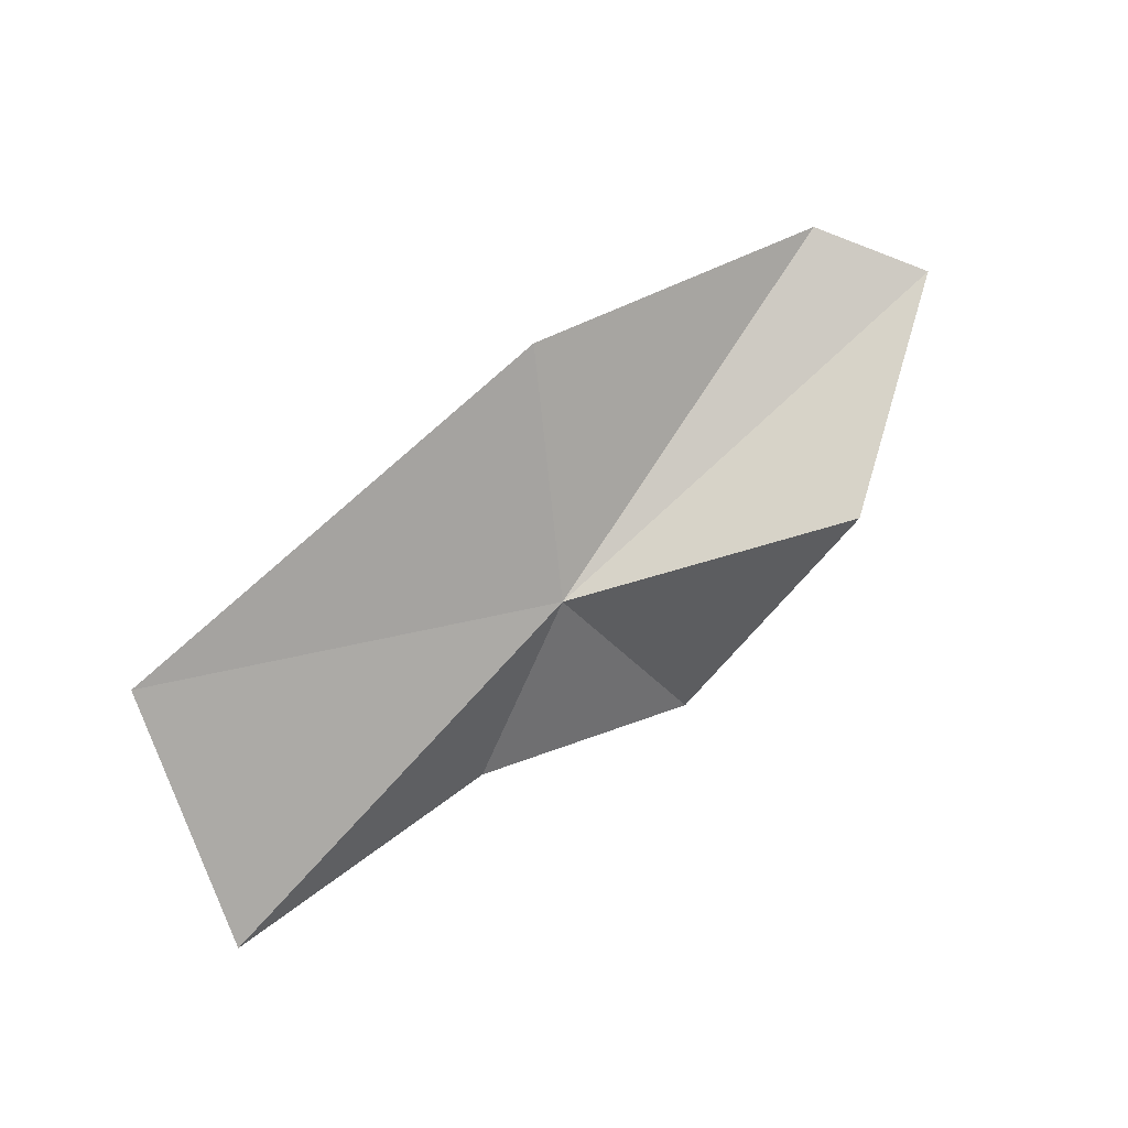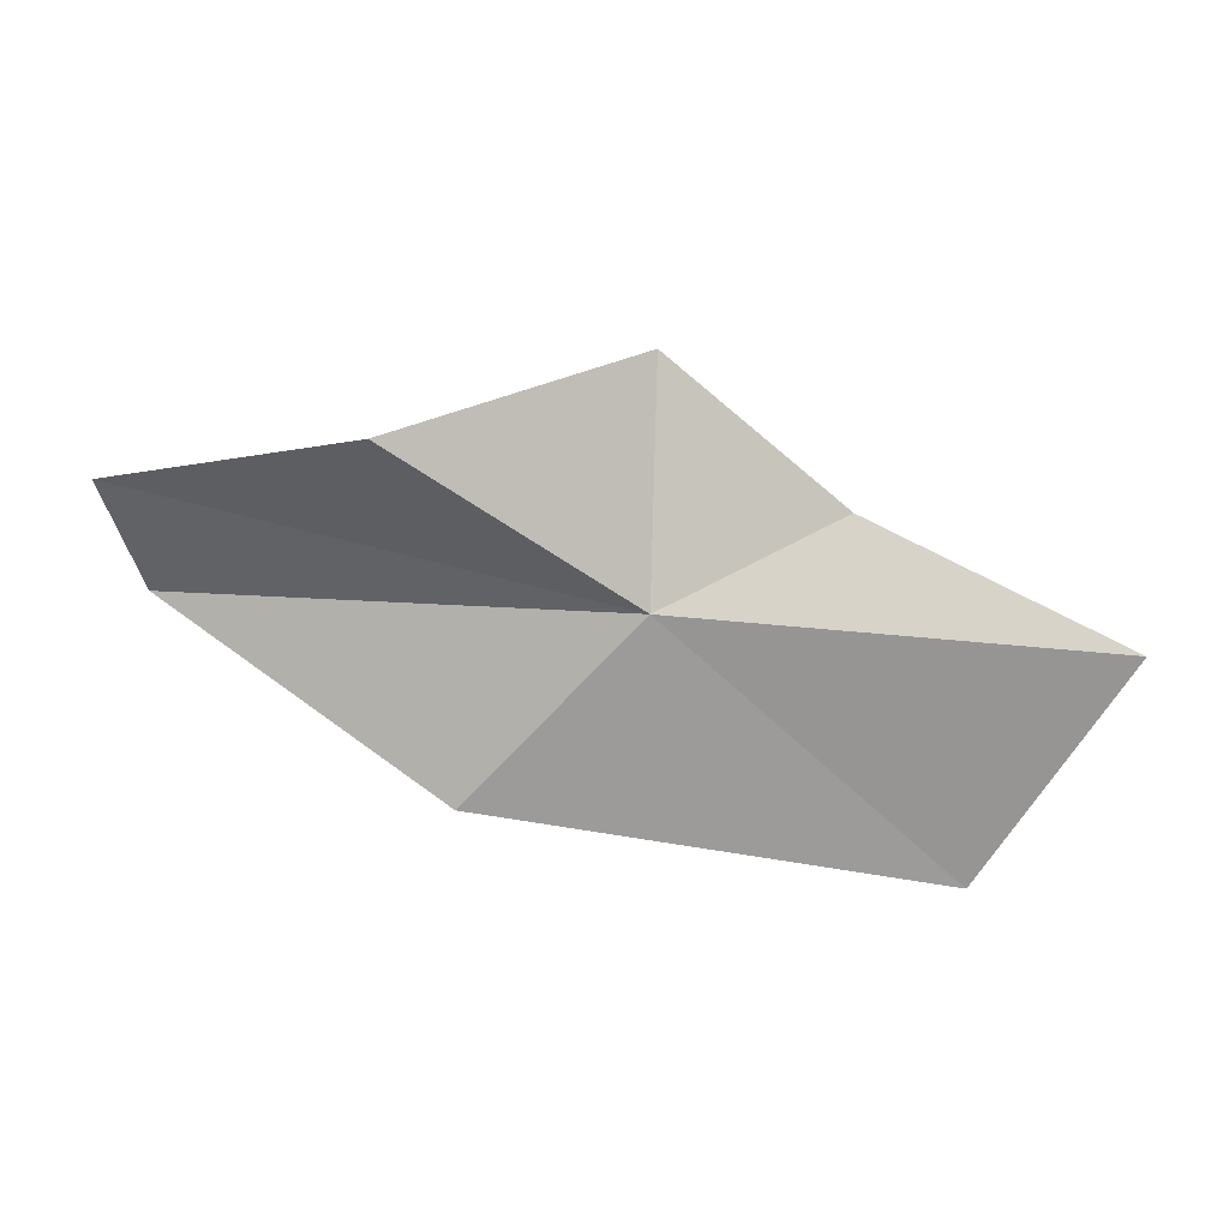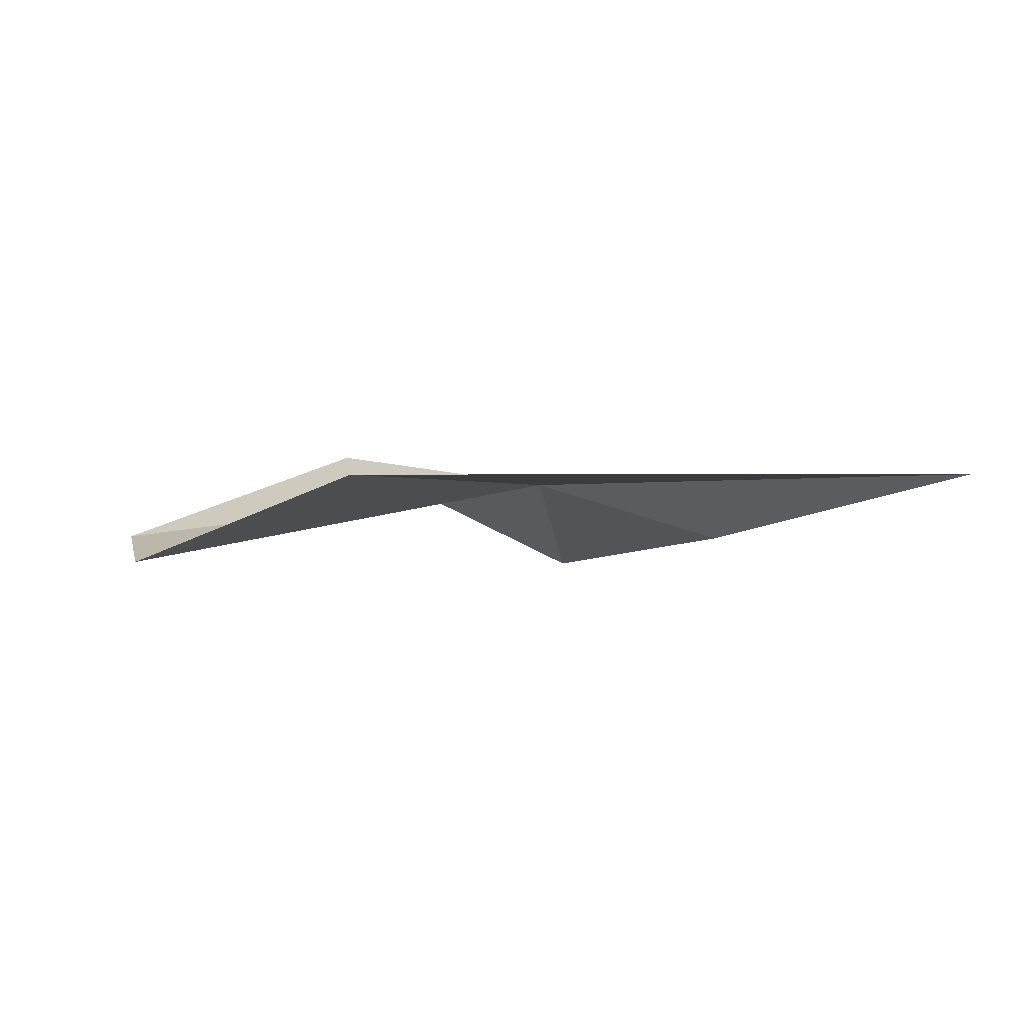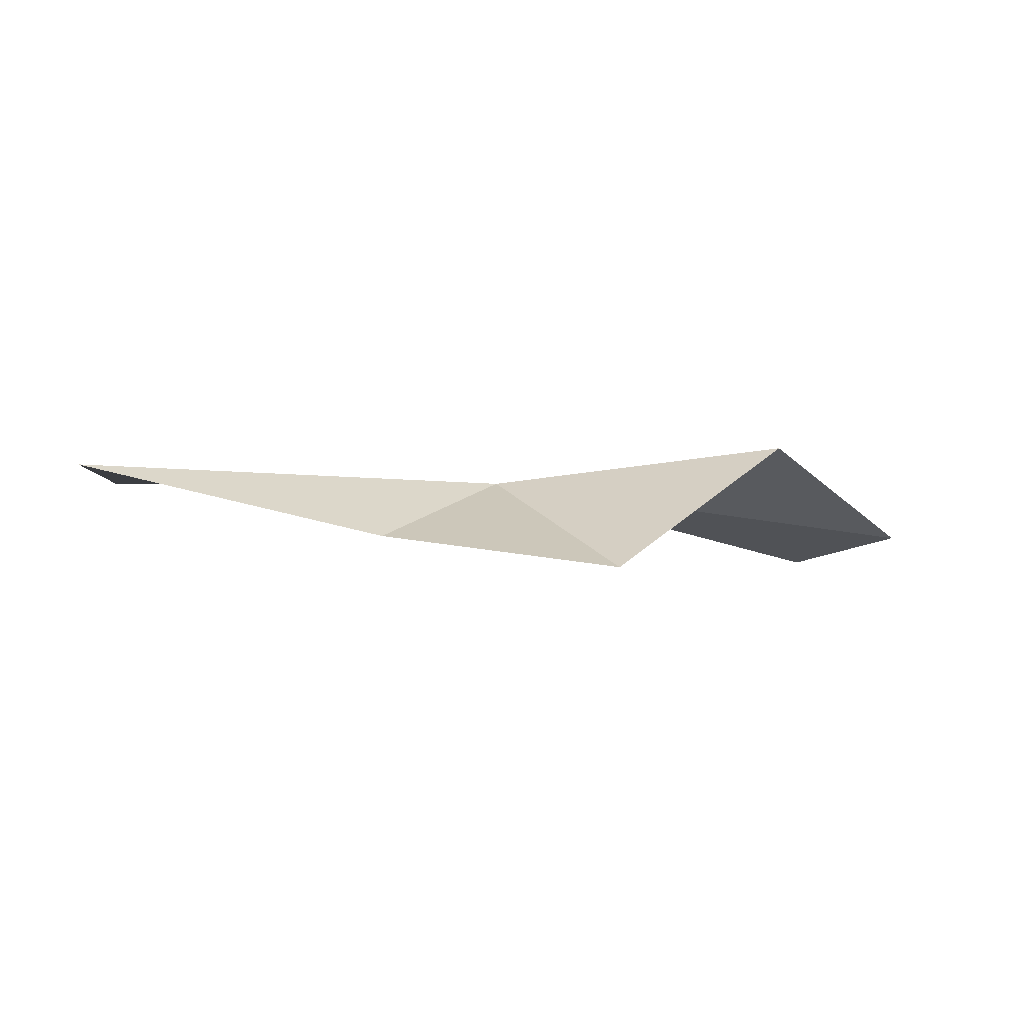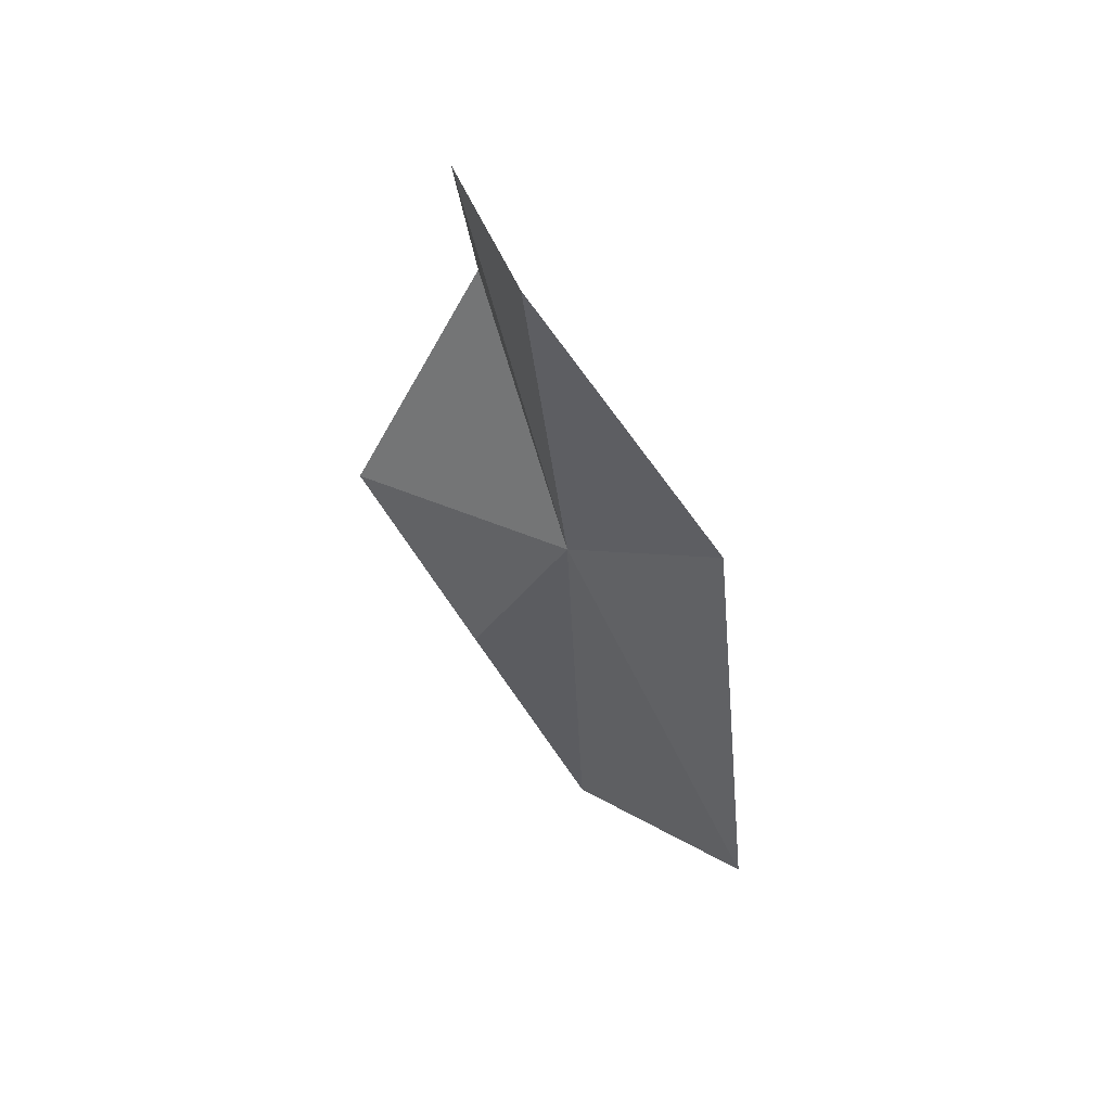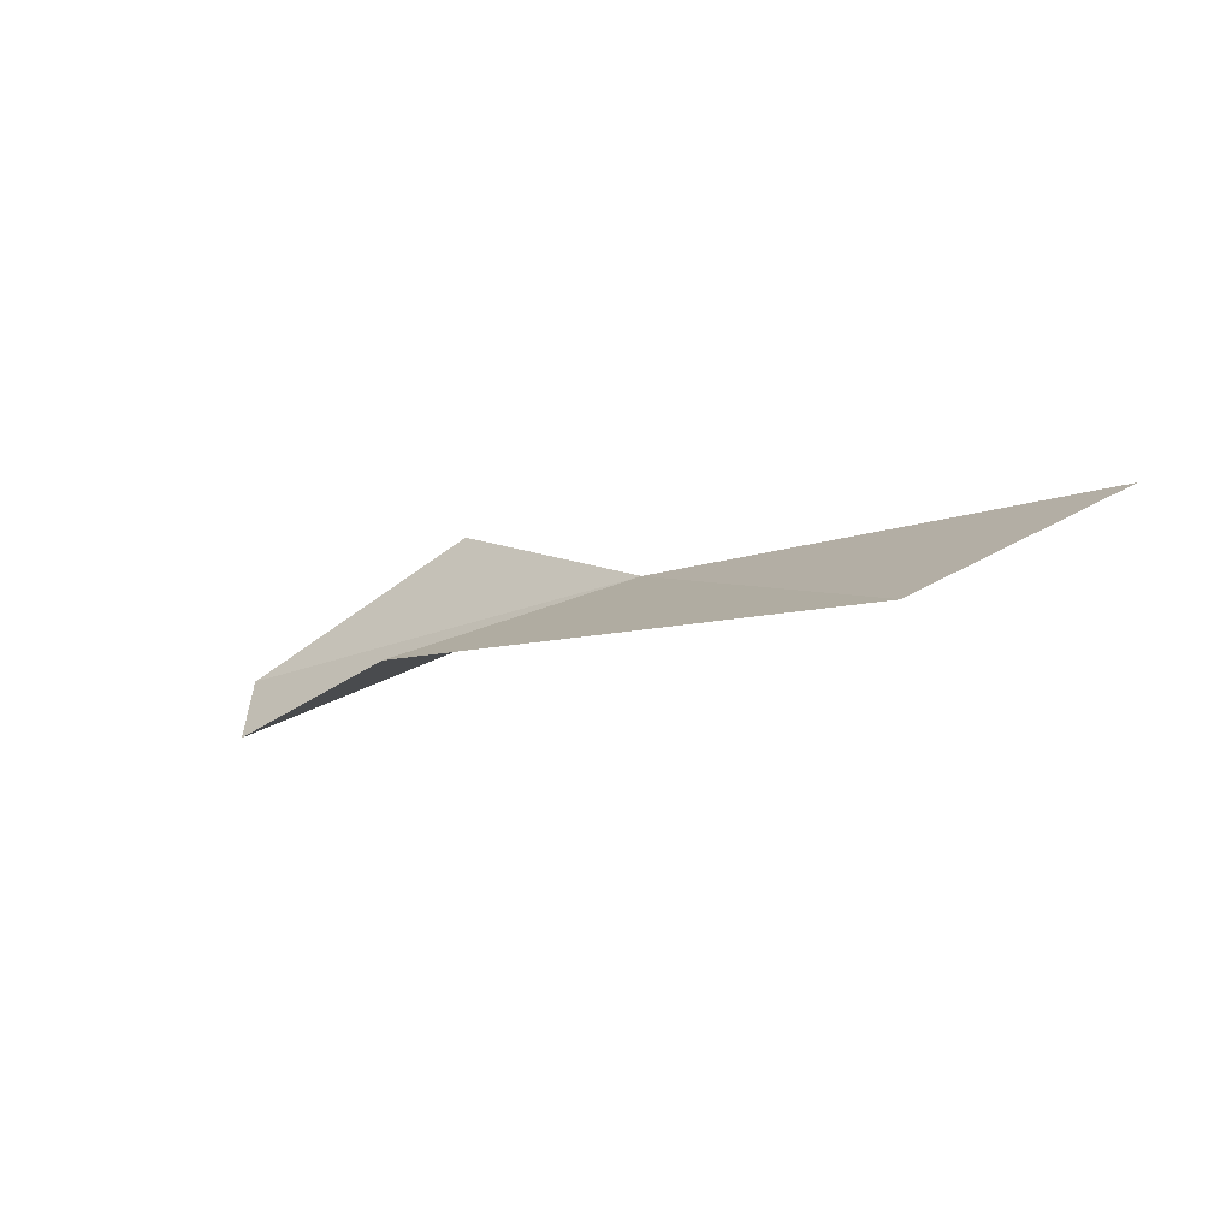
<metadata>
{"format":"obj","ext":"obj","renderer":"f3d","projection":"perspective","resolution":1024,"background":"white","views":[{"elev":54.7,"azim":-49.9,"up":"+Y"},{"elev":65.9,"azim":-154.8,"up":"+Z"},{"elev":-46.9,"azim":-148.4,"up":"+Z"},{"elev":-53.6,"azim":-28.6,"up":"+Y"},{"elev":-31.5,"azim":115.6,"up":"+Z"},{"elev":-33.0,"azim":-128.0,"up":"+Z"}]}
</metadata>
<code>
v -22.66 36.65 131.9
v -34.13 31.76 130.3
v -32.33 37.72 125.7
v -26.1 31.96 131.9
v -19.93 42.28 128.6
v -20.29 31.18 134.5
v -15.74 37.33 136.6
v -10.91 41.05 131
v -9.34 40 134
f 1 3 2
f 1 2 4
f 1 5 3
f 1 4 6
f 1 6 7
f 1 8 5
f 1 7 9
f 1 9 8

</code>
